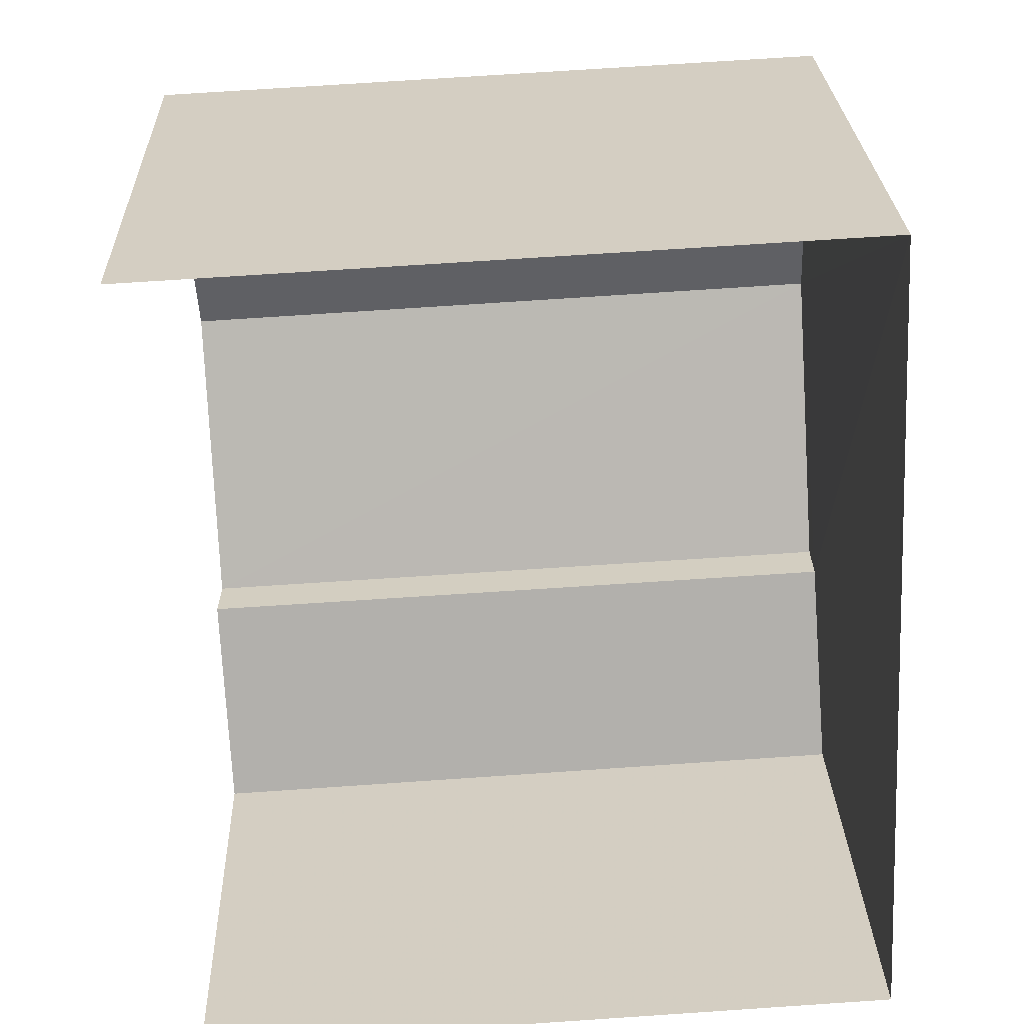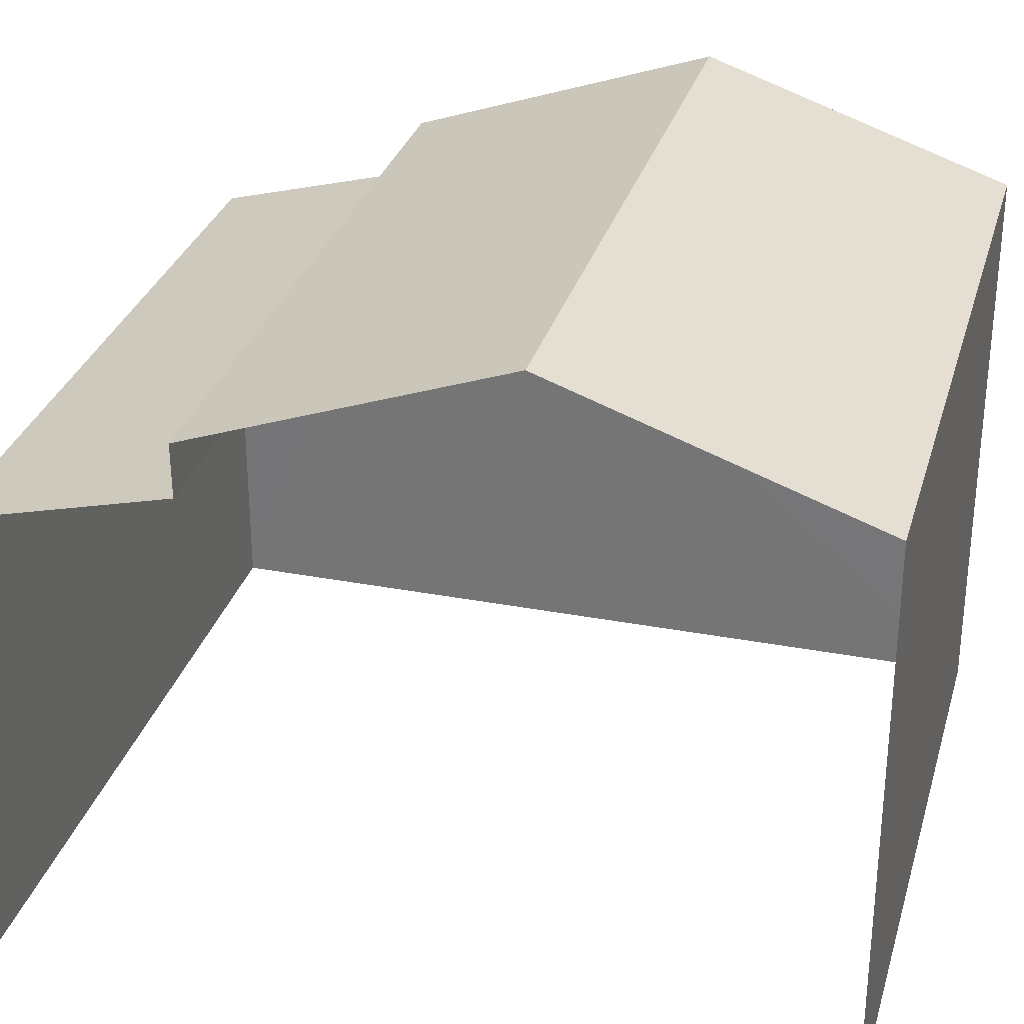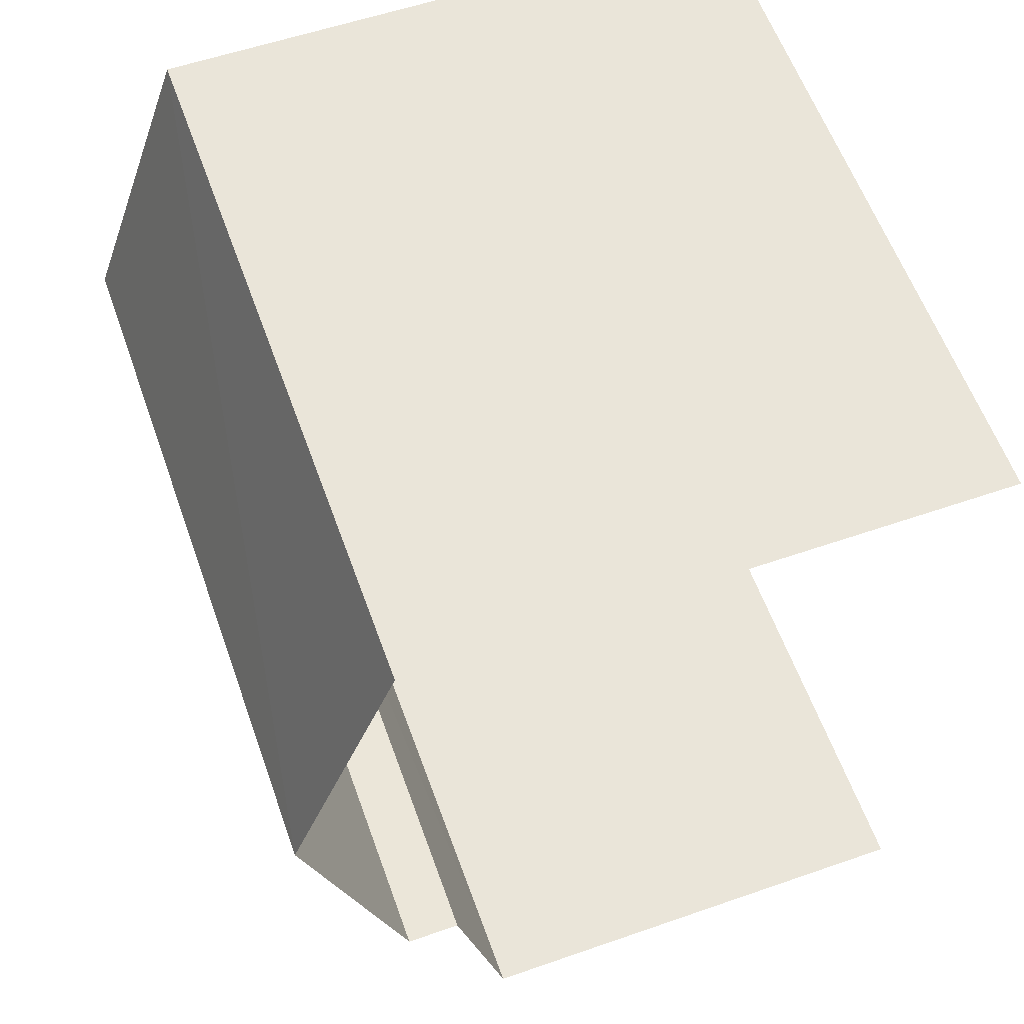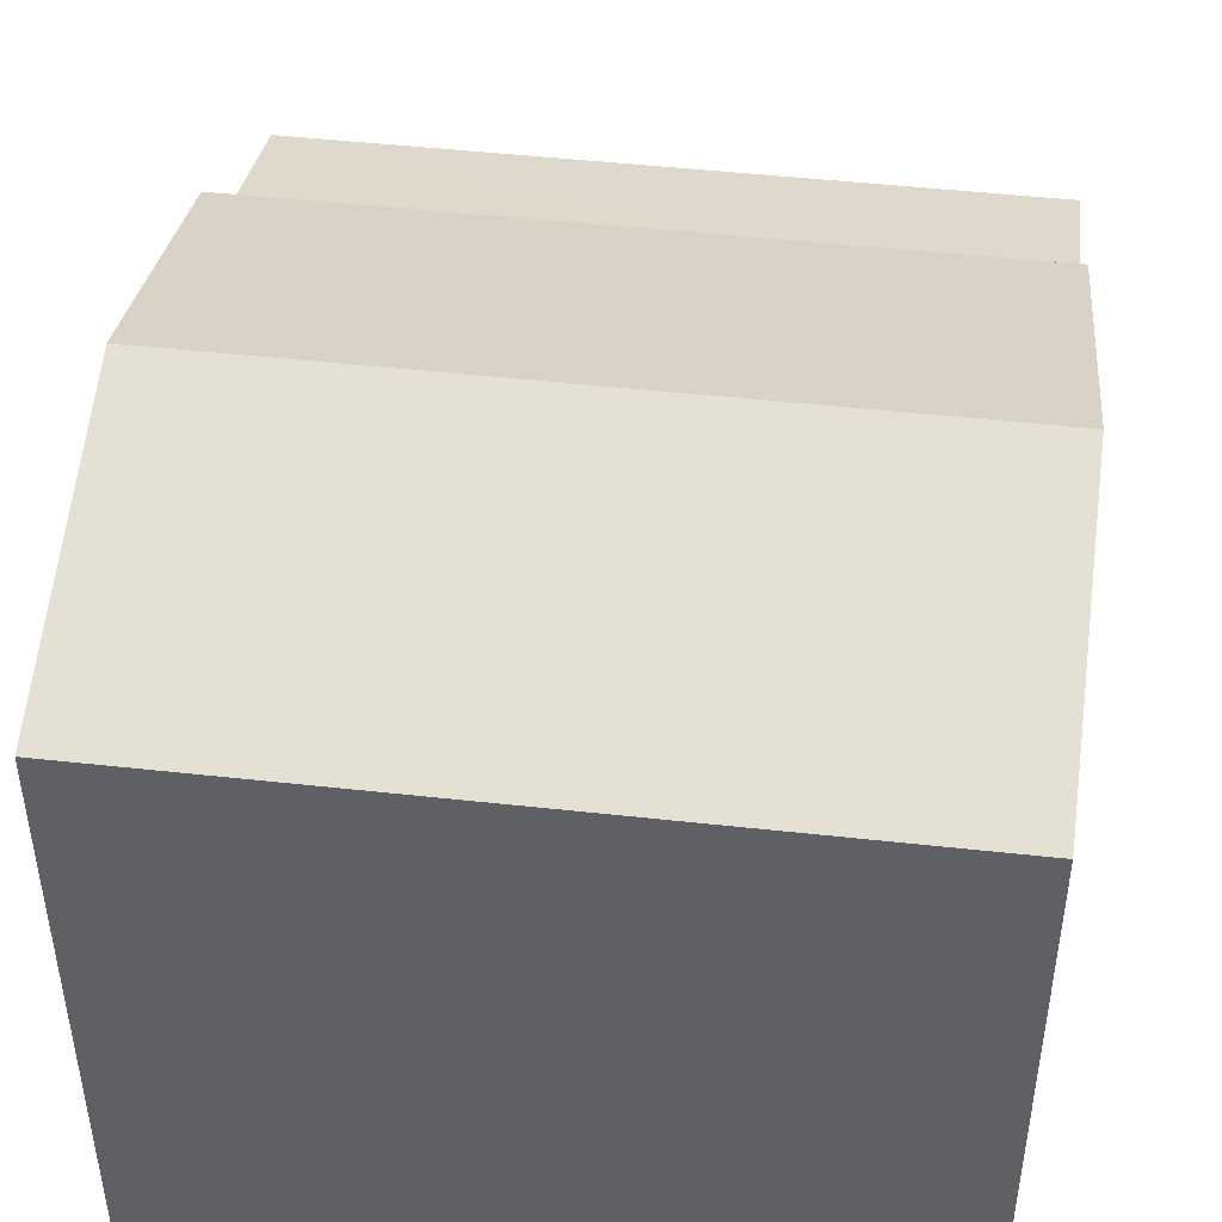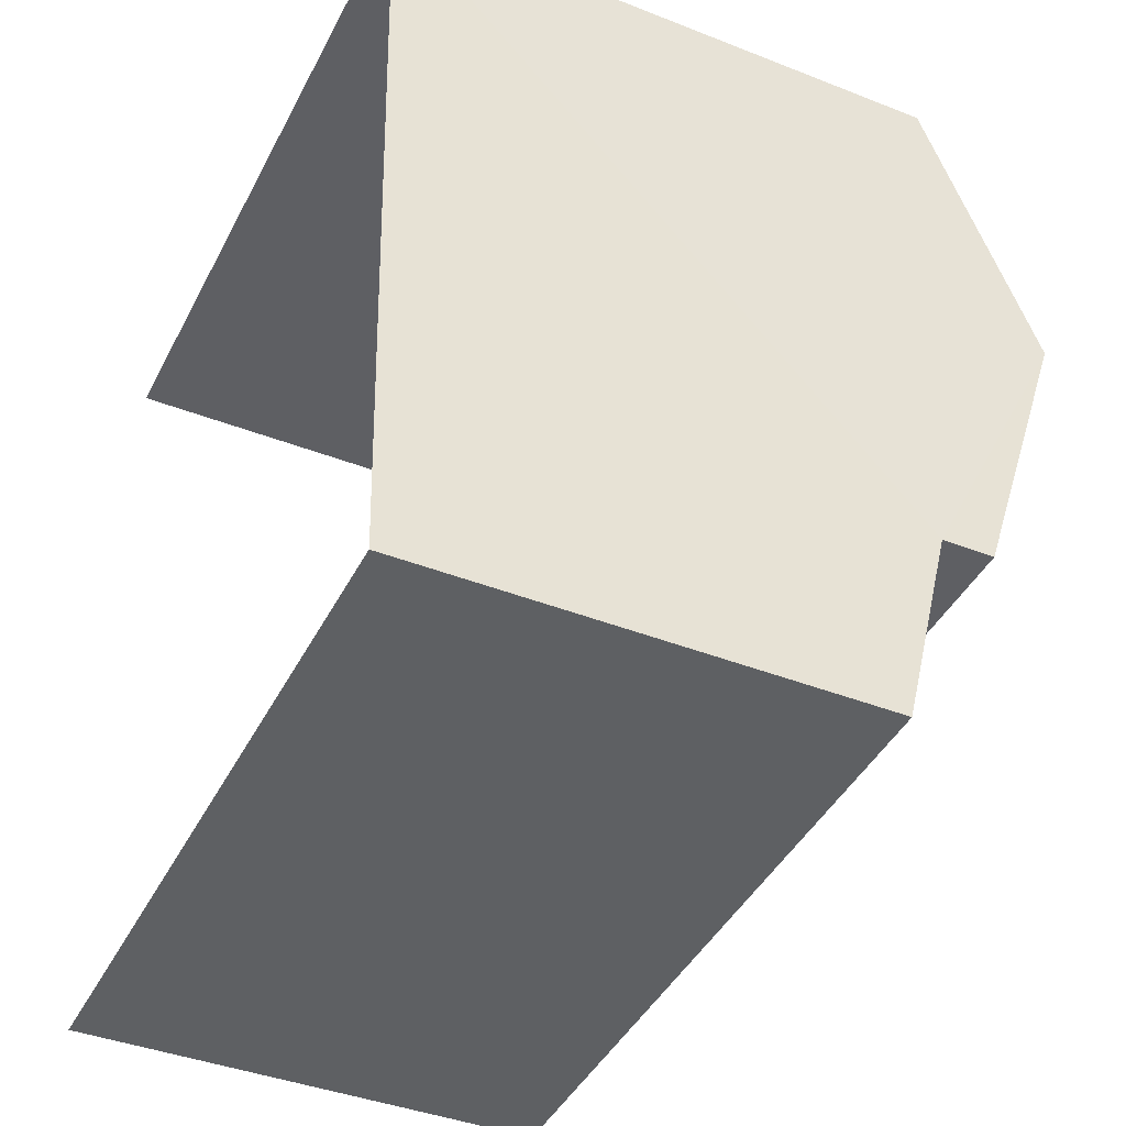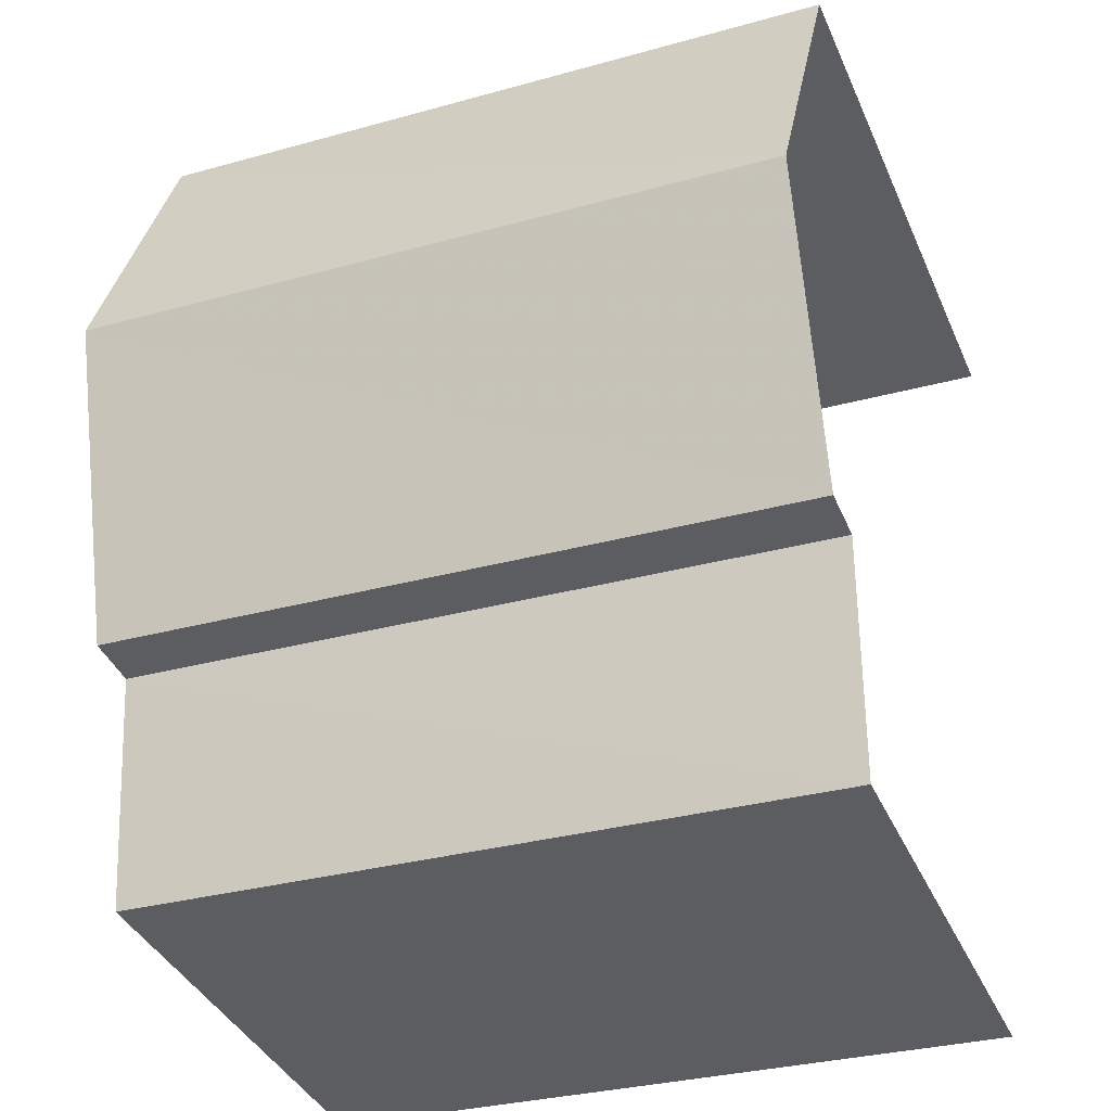
<metadata>
{"format":"obj","ext":"obj","renderer":"f3d","projection":"perspective","resolution":1024,"background":"white","views":[{"elev":26.0,"azim":178.0,"up":"+Y"},{"elev":30.6,"azim":102.4,"up":"+Z"},{"elev":56.2,"azim":70.3,"up":"+Y"},{"elev":46.2,"azim":-175.7,"up":"+Z"},{"elev":-39.6,"azim":-116.0,"up":"+Y"},{"elev":-37.8,"azim":22.1,"up":"+Y"}]}
</metadata>
<code>
v -3.728e+05 -1.048e+05 26.74
v -3.728e+05 -1.048e+05 26.74
v -3.728e+05 -1.048e+05 26.74
v -3.728e+05 -1.048e+05 26.74
v -3.728e+05 -1.048e+05 30.38
v -3.728e+05 -1.048e+05 29.83
v -3.728e+05 -1.048e+05 30.38
v -3.728e+05 -1.048e+05 29.83
v -3.728e+05 -1.048e+05 29.55
v -3.728e+05 -1.048e+05 29.24
v -3.728e+05 -1.048e+05 29.24
v -3.728e+05 -1.048e+05 29.55
v -3.728e+05 -1.048e+05 29.83
v -3.728e+05 -1.048e+05 29.83
f 1 2 3
f 1 4 2
f 14 7 3
f 7 6 12
f 3 12 1
f 1 12 11
f 3 7 12
f 5 6 7
f 5 8 6
f 9 10 11
f 12 9 11
f 7 13 5
f 7 14 13
f 12 6 8
f 9 12 8
f 10 4 1
f 11 10 1
f 13 2 5
f 8 5 9
f 9 2 4
f 9 4 10
f 5 2 9
f 13 3 2
f 13 14 3

</code>
